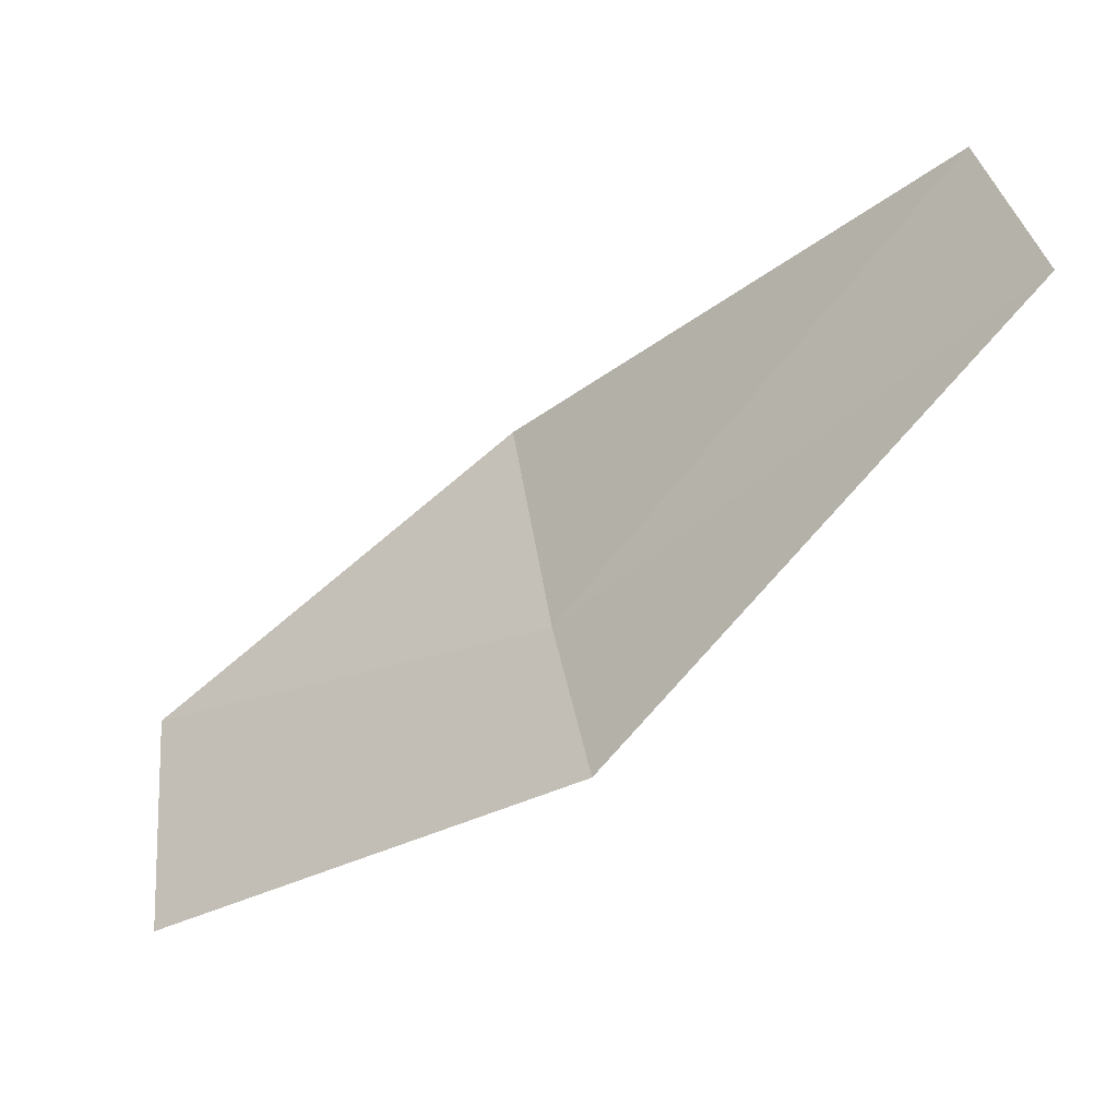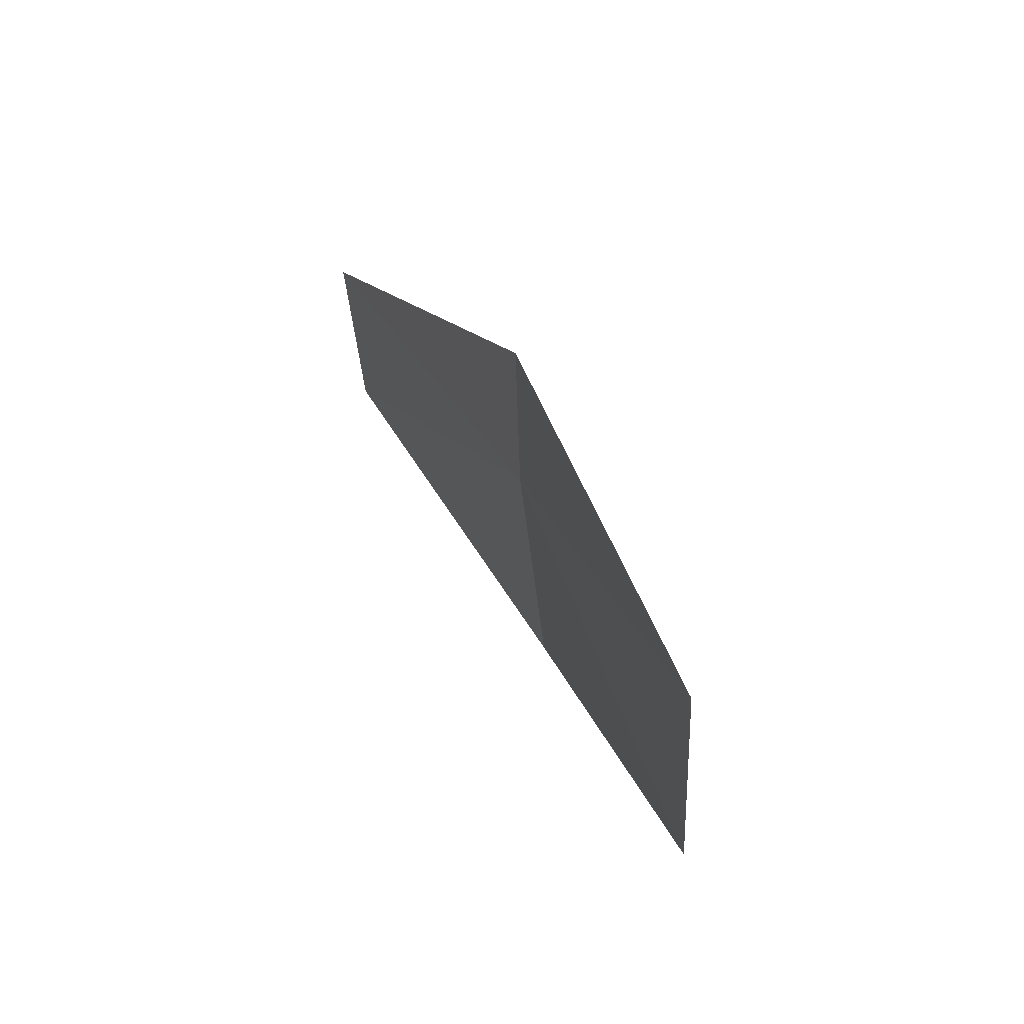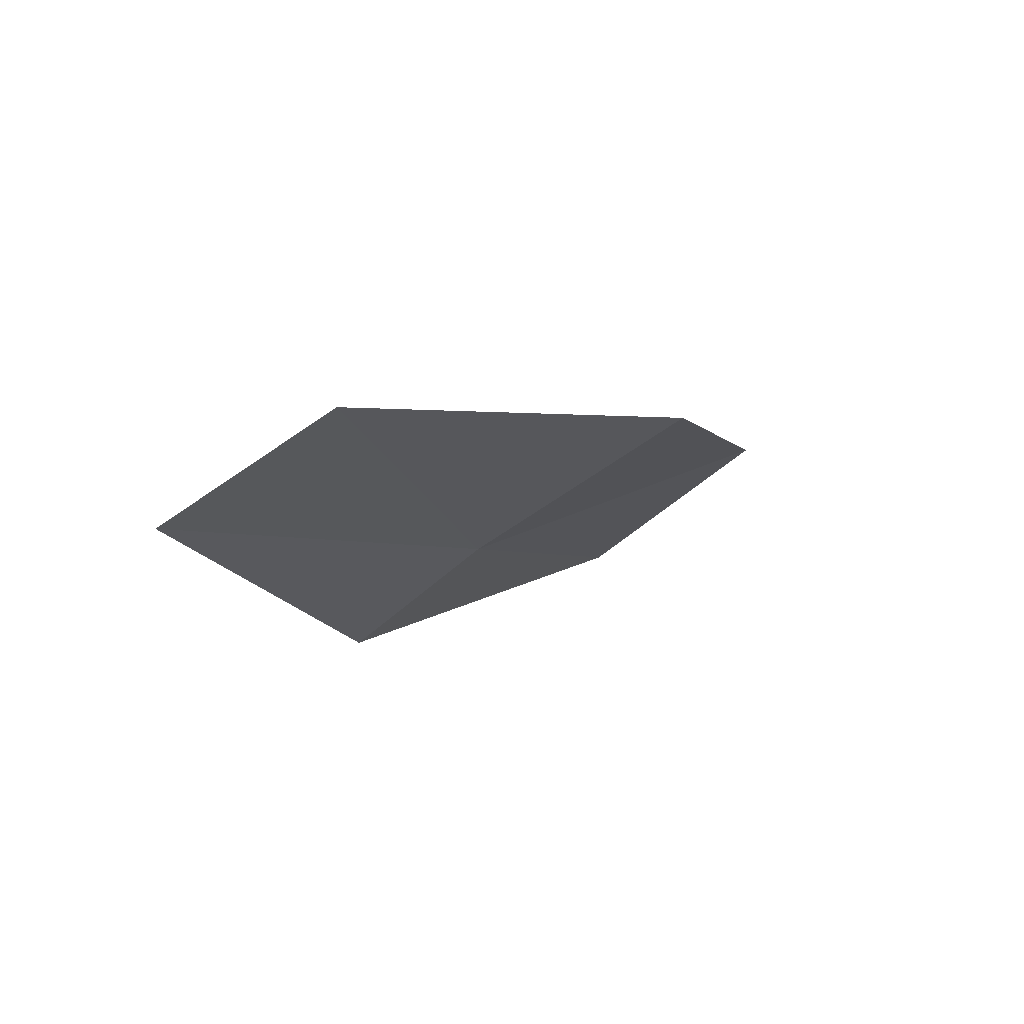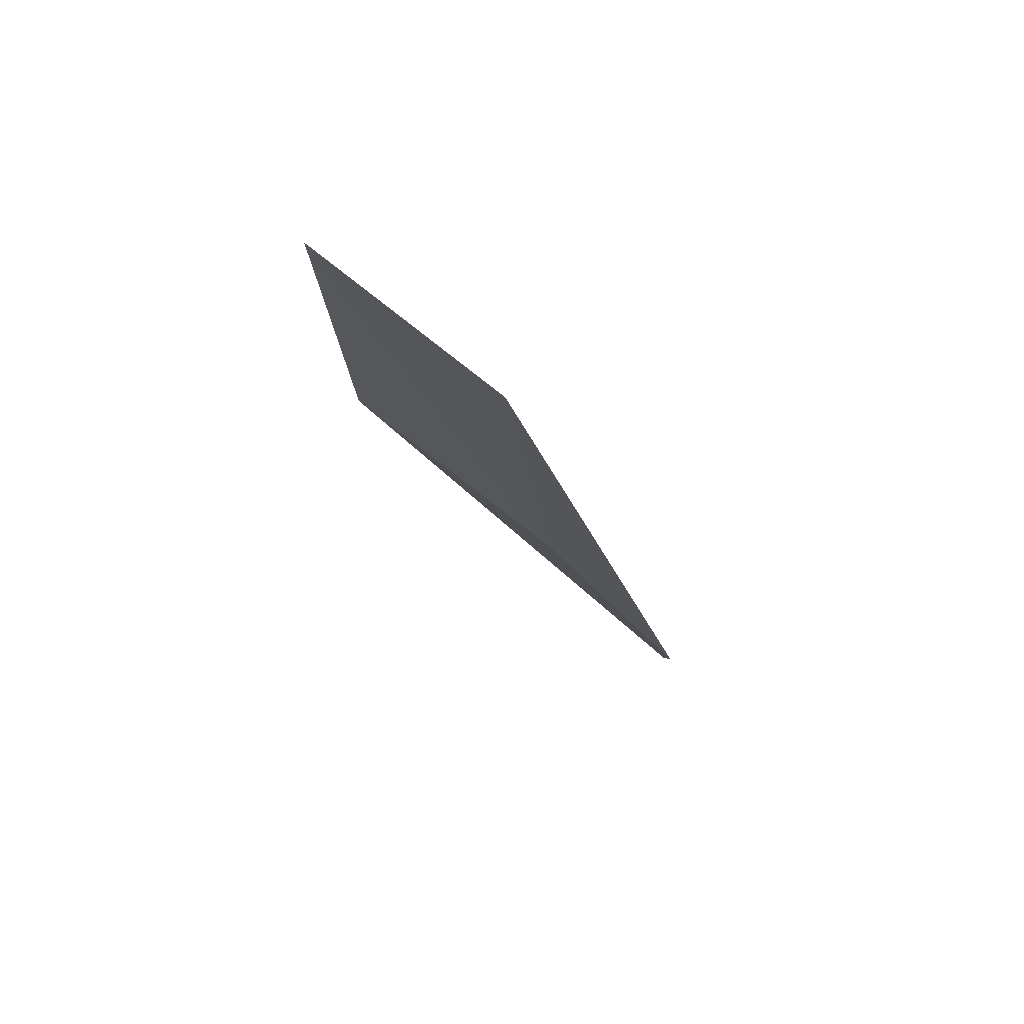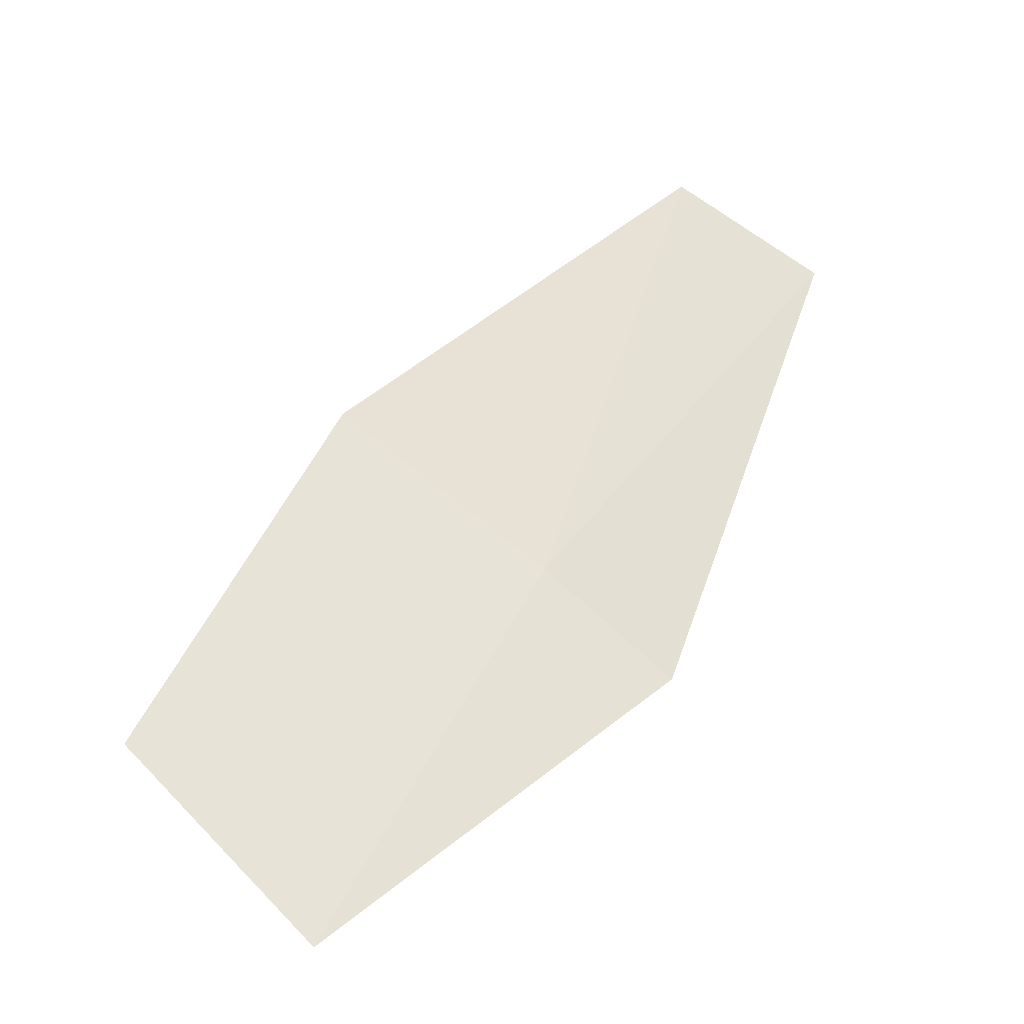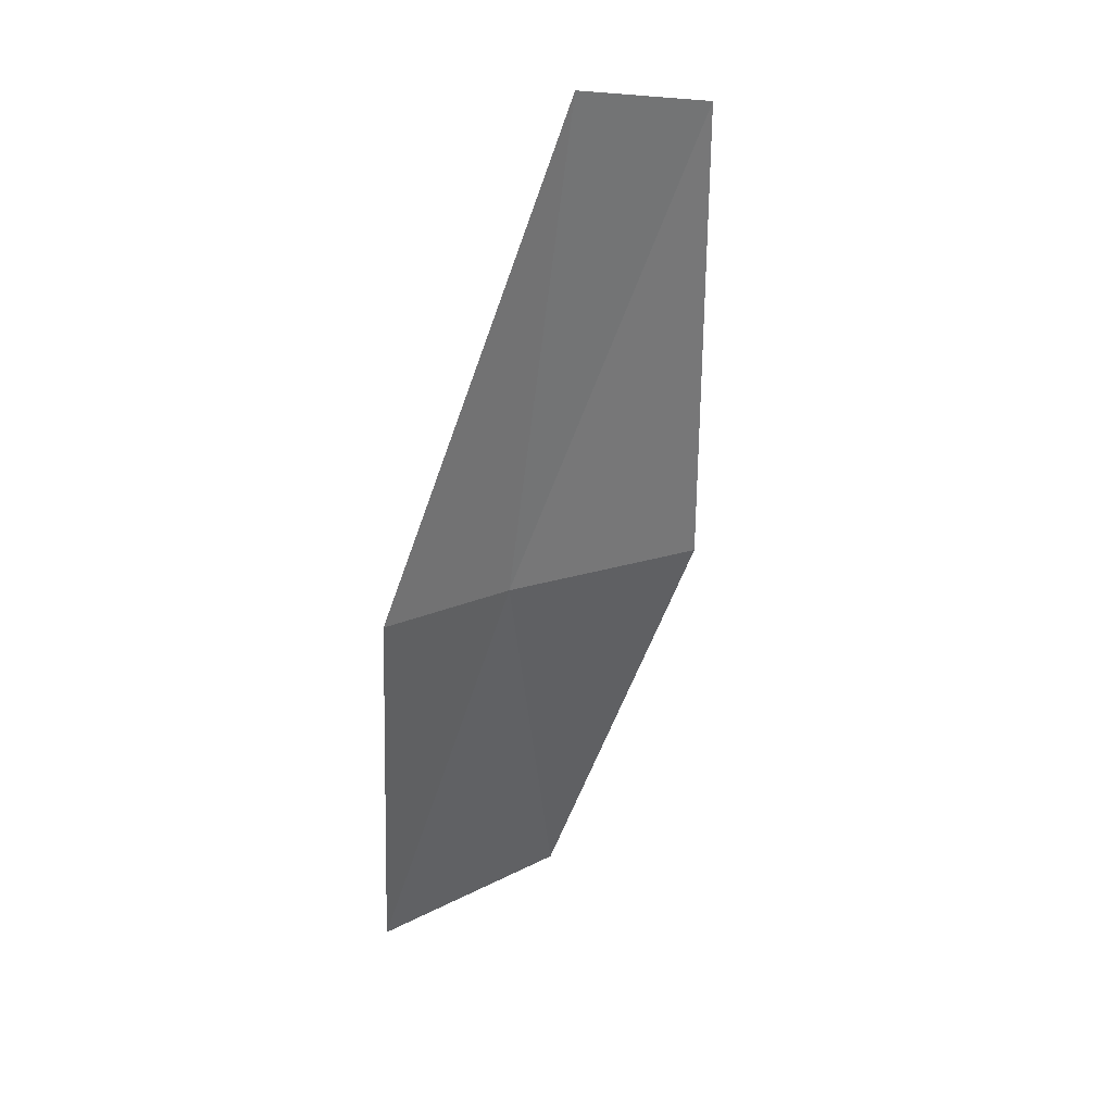
<metadata>
{"format":"obj","ext":"obj","renderer":"f3d","projection":"perspective","resolution":1024,"background":"white","views":[{"elev":9.3,"azim":-67.6,"up":"+Y"},{"elev":-28.1,"azim":-40.0,"up":"+Z"},{"elev":38.5,"azim":29.2,"up":"+Y"},{"elev":-52.8,"azim":-165.7,"up":"+Y"},{"elev":-0.8,"azim":-141.3,"up":"+Y"},{"elev":67.1,"azim":18.0,"up":"+Z"}]}
</metadata>
<code>
v -4.284 6.656 25.55
v -4.299 6.802 25.75
v -4.249 6.845 25.7
v -4.209 6.724 25.5
v -4.242 6.591 25.34
v -4.309 6.517 25.38
v -4.327 6.608 25.58
f 1 3 2
f 1 5 4
f 1 4 3
f 1 6 5
f 1 2 7
f 1 7 6

</code>
